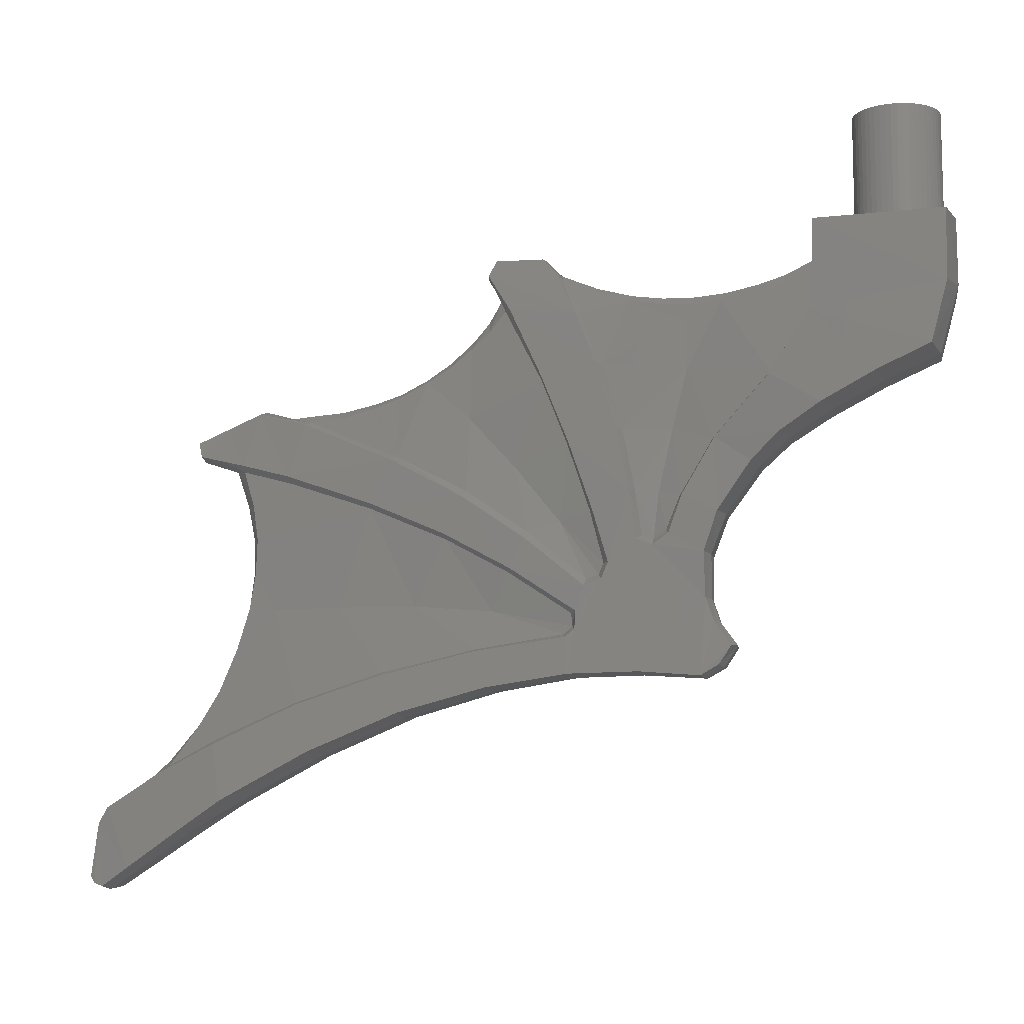
<metadata>
{"format":"stl","ext":"stl","renderer":"f3d","projection":"perspective","resolution":1024,"background":"white","views":[{"elev":-9.5,"azim":106.7,"up":"+Y"}]}
</metadata>
<code>
# stl→obj: 447 verts, 840 faces
v 0 4 0
v 1.586 4 0.2088
v 1.6 4 0
v 1.545 4 0.4141
v 1.478 4 0.6123
v 1.386 4 0.8
v 1.269 4 0.9741
v 1.131 4 1.131
v 0.9741 4 1.269
v 0.8 4 1.386
v 0.6123 4 1.478
v 0.4141 4 1.545
v 0.2088 4 1.586
v 0 4 1.6
v -0.2088 4 1.586
v -0.4141 4 1.545
v -0.6123 4 1.478
v -0.8 4 1.386
v -0.9741 4 1.269
v -1.131 4 1.131
v -1.269 4 0.9741
v -1.386 4 0.8
v -1.478 4 0.6123
v -1.545 4 0.4141
v -1.586 4 0.2088
v -1.6 4 0
v -1.586 4 -0.2088
v -1.545 4 -0.4141
v -1.478 4 -0.6123
v -1.386 4 -0.8
v -1.269 4 -0.9741
v -1.131 4 -1.131
v -0.9741 4 -1.269
v -0.8 4 -1.386
v -0.6123 4 -1.478
v -0.4141 4 -1.545
v -0.2088 4 -1.586
v 0 4 -1.6
v 0.2088 4 -1.586
v 0.4141 4 -1.545
v 0.6123 4 -1.478
v 0.8 4 -1.386
v 0.9741 4 -1.269
v 1.131 4 -1.131
v 1.269 4 -0.9741
v 1.386 4 -0.8
v 1.478 4 -0.6123
v 1.545 4 -0.4141
v 1.586 4 -0.2088
v 1.6 0 0
v 1.586 0 0.2088
v 1.545 0 0.4141
v 1.478 0 0.6123
v 1.386 0 0.8
v 1.269 0 0.9741
v 1.131 0 1.131
v 0.9741 0 1.269
v 0.8 0 1.386
v 0.6123 0 1.478
v 0.4141 0 1.545
v 0.2088 0 1.586
v 0 0 1.6
v -0.2088 0 1.586
v -0.4141 0 1.545
v -0.6123 0 1.478
v -0.8 0 1.386
v -0.9741 0 1.269
v -1.131 0 1.131
v -1.269 0 0.9741
v -1.386 0 0.8
v -1.478 0 0.6123
v -1.545 0 0.4141
v -1.586 0 0.2088
v -1.6 0 0
v -1.586 0 -0.2088
v -1.545 0 -0.4141
v -1.478 0 -0.6123
v -1.386 0 -0.8
v -1.269 0 -0.9741
v -1.131 0 -1.131
v -0.9741 0 -1.269
v -0.8 0 -1.386
v -0.6123 0 -1.478
v -0.4141 0 -1.545
v -0.2088 0 -1.586
v 0 0 -1.6
v 0.2088 0 -1.586
v 0.4141 0 -1.545
v 0.6123 0 -1.478
v 0.8 0 -1.386
v 0.9741 0 -1.269
v 1.131 0 -1.131
v 1.269 0 -0.9741
v 1.386 0 -0.8
v 1.478 0 -0.6123
v 1.545 0 -0.4141
v 1.586 0 -0.2088
v 0.994 -15.98 19.48
v 0.9932 -17.38 18.81
v 0.9376 -15.2 15.92
v 0.896 -16.53 15.44
v 0.8592 -14.76 12.41
v 0.7548 -16.09 12.35
v 0.8748 -19.4 28.36
v 0.7128 -20.72 30.64
v 0.7844 -23.02 29.73
v 0.9248 -21.56 27.49
v 0.9036 -12.67 11.02
v 0.894 -13.8 12.01
v 0.8424 -14.47 12.05
v 0.6332 -16.07 9.739
v 0.944 -11.26 9.715
v 0.934 -12.08 10.75
v 0.906 -11.5 9.104
v 0.9024 -11.11 8.507
v 0.8436 -11.81 7.225
v 0.6796 -13.46 7.212
v 0.7492 -5.741 24.6
v 0.7048 -6.228 25.88
v 0.9056 -7.735 25.22
v 0.8348 -7.503 26.12
v 0.93 -12.91 11.67
v 1 -12.14 14.52
v 1.025 -11.04 13.93
v 0.9964 -9.432 9.948
v 0.986 -10.1 11.33
v 1.398 -6.693 2.802
v 1.481 -5.7 0.8178
v 1.518 -3.34 3.142
v 1.402 -5.554 4.637
v 1.565 -4.844 -1.198
v 0.908 -2.638 11.96
v 0.7424 -0.9932 12.74
v 0.7868 -0.9536 15.36
v 0.9104 -2.346 14.49
v 1.006 -7.56 12.21
v 0.9912 -4.622 11.13
v 0.9932 -7.163 10.39
v 1.078 -9.405 16.31
v 1.037 -10.76 17.04
v 1.201 -7.649 4.358
v 1.031 -7.693 6.73
v 1.005 -8.605 5.418
v 0.9788 -9.723 7.974
v 0.9412 -10.36 6.69
v 1.011 -5.014 13.24
v 1.068 -7.805 19.21
v 1.048 -9.482 19.96
v 0.8724 -6.27 22.68
v 0.9748 -8.274 23.31
v 1.027 -17.01 22.88
v 1.052 -18.77 22.37
v 1.031 -18.42 26.21
v 1.065 -20.53 25.84
v 0.6372 -21.31 31.02
v 0.6704 -23.7 30.79
v 0.6488 -23.59 31.13
v 0.5944 -23.32 31.31
v 1.6 0 2.935
v 1.566 -1.518 2.972
v 1.578 -2.622 -1.798
v 1.6 0 -1.839
v 0.5204 -16.26 7.477
v 0.5956 -14.33 6.925
v 0.5116 -15.2 6.318
v 0.5268 -15.89 6.798
v 0.82 -5.348 4.692
v 0.6876 -3.258 3.246
v 0 -5.759 0.6284
v 0 -6.72 2.565
v 0 -4.934 -1.34
v 0.6544 -7.64 6.845
v 0.554 -11.25 9.124
v 0.6504 -10.94 8.632
v 0 -11.81 7.114
v 0 -13.48 7.102
v 0.5864 -12.63 11.67
v 0.5548 -12.48 11.2
v 0 -16.33 7.37
v 0 -15.95 6.681
v 0 -15.17 6.193
v 0 -16.17 9.659
v 0.5144 -14.62 12.53
v 0.6372 -15.1 15.94
v 0 -16.63 15.44
v 0 -16.19 12.29
v 0 -20.62 30.75
v 0 -21.27 31.12
v 0 -17.5 18.86
v 0.7452 -15.87 19.55
v 0 -20.8 25.92
v 0 -21.78 27.64
v 0 -23.81 30.77
v 0 -23.69 31.18
v 0.5196 -14.35 12.21
v 0.57 -13.86 12.24
v 0.5888 -12.06 11
v 0.6072 -11.13 9.554
v 0.656 -10.79 13.88
v 0.6632 -12.25 14.65
v 0 -6.1 25.93
v 0 -5.503 24.63
v 0.6248 -9.423 9.792
v 0.6492 -10.09 11.5
v 0.6808 -0.4472 13.25
v 0 -0.336 13.28
v 0 -0.2688 15.08
v 0.7272 -0.39 15.04
v 0 -0.9348 15.57
v 0 -0.9808 12.67
v 0.5084 -1.266 12.53
v 0.7636 -7.271 27.02
v 0.6604 -6.716 27.17
v 0 -7.358 27.16
v 0 -6.696 27.24
v 0.598 -2.322 14.75
v 0 -1.76 15.06
v 0.6432 -7.096 10.25
v 0.6596 -7.6 12.33
v 0.7176 -7.7 19
v 0.5688 -6.148 22.5
v 0.7412 -9.161 16.23
v 0.7144 -10.92 17.08
v 0 -7.668 4.143
v 0 -8.616 5.225
v 0.6292 -9.673 8.098
v 0 -10.36 6.53
v 0.66 -4.589 11.01
v 0.698 -5.122 13.3
v 0.608 -2.61 11.83
v 0.7388 -9.633 20.04
v 0.6548 -8.488 23.33
v 0 -5.832 23.49
v 0.5772 -7.94 25.27
v 0.718 -16.89 22.92
v 0 -18.99 22.43
v 0.6692 -18.19 26.14
v 0 -23.26 29.89
v 0 -2.474 -2.042
v 0 0 -2.028
v 0.5648 -1.706 3.136
v 0 -23.36 31.38
v 0 -14.32 6.807
v 0.489 -1.844 11.25
v 0.4696 -2.231 9.966
v 0.4924 -2.457 8.846
v 0.542 -3.201 7.785
v 0.5152 -2.556 7.726
v 0.5008 -4.943 7.816
v 0.424 -7.188 8.402
v 0.496 -3.687 16.11
v 0.5004 -6.375 16.16
v 0.547 -3.069 15.37
v 0.4948 -4.355 16.96
v 0.4936 -4.846 17.86
v 0.4336 -10.44 12.69
v 0.502 -13.31 23.96
v 0.5196 -16.36 26.16
v 0.5252 -13.33 21.31
v 0.436 -13.68 15.29
v 0.4404 -8.275 14.44
v 0.4724 -13.4 18.31
v 0.5518 -2.097 4.195
v 0.527 -2.498 6.49
v 0.5518 -6.048 21.3
v 0.5348 -5.764 20.11
v 0.5142 -5.397 18.98
v 0.4668 -9.548 8.945
v 0.5292 -10.59 24.71
v 0.5532 -9.264 24.89
v 0.5052 -11.91 24.77
v 0.4812 -13.24 25
v 0.5388 -17.77 27.05
v 0.558 -19.18 28.17
v 0.5004 -14.8 25.48
v 0.5388 -2.296 5.255
v 0 -1.591 4.195
v 0 -1.887 5.255
v 0 -1.103 3.136
v 0 -9.206 25.31
v 0 -10.59 25.03
v 0 -7.824 25.8
v 0 -2.131 8.805
v 0 -1.951 9.966
v 0 -2.182 7.645
v 0 -5.454 20.11
v 0 -5.151 19.07
v 0 -4.664 18.04
v 0 -2.596 15.56
v 0 -3.304 16.18
v 0 -14.8 25.68
v 0 -13.24 25.2
v 0 -16.36 26.36
v 0 -2.107 6.45
v 0 -1.562 11.32
v 0 -4.072 17.09
v 0 -5.71 21.43
v 0 -5.781 22.76
v 0 -11.91 25.03
v 0 -17.63 27.23
v 0 -18.9 28.34
v 0.61 0 3.099
v 0 -19.83 29.37
v 0 0 3.099
v -1.6 0 -1.839
v -0.61 0 3.099
v -1.6 0 2.935
v -1.578 -2.622 -1.798
v -1.566 -1.518 2.972
v -0.8564 -14.33 6.925
v -0.8392 -15.2 6.318
v -0.848 -16.26 7.477
v -0.8832 -16.07 9.739
v -0.8736 -13.46 7.212
v -0.9124 -15.89 6.798
v -1.045 -5.626 24.6
v -1.33 -7.735 25.22
v -1.001 -6.114 25.88
v -1.231 -7.503 26.12
v -1.088 -13.8 12.01
v -1.194 -12.14 14.52
v -1.067 -12.91 11.67
v -1.365 -10.76 17.04
v -1.262 -11.04 13.93
v -1.235 -9.432 9.948
v -1.122 -11.26 9.715
v -1.071 -12.08 10.75
v -1.18 -10.1 11.33
v -1.53 -5.7 0.8178
v -1.495 -6.693 2.802
v -1.498 -5.554 4.637
v -1.518 -3.34 3.142
v -1.136 -0.9536 15.36
v -1.182 -0.9932 12.74
v -1.35 -2.346 14.49
v -1.348 -2.638 11.96
v -1.446 -7.56 12.21
v -1.433 -7.163 10.39
v -1.479 -9.405 16.31
v -1.414 -7.649 4.358
v -1.332 -8.605 5.418
v -1.358 -7.693 6.73
v -1.172 -9.723 7.974
v -1.135 -10.36 6.69
v -1.037 -11.81 7.225
v -1.096 -11.11 8.507
v -1.451 -5.014 13.24
v -1.431 -4.622 11.13
v -1.508 -7.805 19.21
v -1.488 -9.482 19.96
v -1.415 -8.274 23.31
v -1.312 -6.27 22.68
v -1.565 -4.844 -1.198
v -1.153 -20.72 30.64
v -1.224 -23.02 29.73
v -1.077 -21.31 31.02
v -1.11 -23.7 30.79
v -1.089 -23.59 31.13
v -1.034 -23.32 31.31
v -1.365 -21.56 27.49
v -1.315 -19.4 28.36
v -1.471 -18.42 26.21
v -1.505 -20.53 25.84
v -1.467 -17.01 22.88
v -1.492 -18.77 22.37
v -1.322 -15.98 19.48
v -1.321 -17.38 18.81
v -1.132 -15.2 15.92
v -1.09 -16.53 15.44
v -1.053 -14.76 12.41
v -0.9488 -16.09 12.35
v -1.036 -14.47 12.05
v -1.04 -12.67 11.02
v -1.084 -11.5 9.104
v -0.764 -5.348 4.692
v -0.6876 -3.258 3.246
v -0.8308 -7.64 6.845
v -0.6804 -11.25 9.124
v -0.7516 -10.94 8.632
v -0.6992 -12.63 11.67
v -0.6852 -12.48 11.2
v -0.692 -14.62 12.53
v -0.8284 -15.1 15.94
v -0.8832 -15.87 19.55
v -0.6764 -14.35 12.21
v -0.6952 -13.86 12.24
v -0.6908 -12.06 11
v -0.718 -11.13 9.554
v -0.6852 -10.79 13.88
v -0.8092 -12.25 14.65
v -0.7328 -9.423 9.792
v -0.7648 -10.09 11.5
v -1.16 -7.271 27.02
v -1.031 -6.716 27.17
v -0.6432 -7.096 10.25
v -0.6596 -7.6 12.33
v -0.5704 -7.7 19
v -0.5 -6.148 22.5
v -0.7412 -9.161 16.23
v -0.7908 -10.92 17.08
v -0.7772 -9.626 8.098
v -0.564 -4.589 11.01
v -0.5852 -5.058 13.37
v -0.5084 -1.266 12.53
v -0.608 -2.61 11.83
v -0.6212 -9.624 20.04
v -0.5496 -8.488 23.33
v -0.5772 -7.94 25.27
v -0.668 -16.89 22.92
v -0.5792 -18.19 26.14
v -0.5648 -1.706 3.136
v -0.598 -2.322 14.75
v -0.616 -9.548 8.945
v -0.54 -7.188 8.402
v -0.5372 -4.943 7.877
v -0.5752 -3.201 7.785
v -0.5912 -2.498 6.49
v -0.576 -2.097 4.195
v -0.5872 -2.296 5.255
v -0.5952 -2.556 7.726
v -0.4696 -2.231 9.966
v -0.489 -1.844 11.25
v -0.5324 -2.457 8.846
v -0.5528 -10.44 12.69
v -0.547 -3.069 15.37
v -0.496 -3.687 16.11
v -0.5456 -6.375 16.16
v -0.4948 -4.355 16.96
v -0.4936 -4.846 17.86
v -0.4956 -8.275 14.44
v -0.5174 -6.048 21.3
v -0.5348 -5.764 20.11
v -0.5142 -5.397 18.98
v -0.59 -13.68 15.29
v -0.574 -13.4 18.31
v -0.5604 -13.33 21.31
v -0.5476 -13.31 23.96
v -0.5532 -9.264 24.89
v -0.5292 -10.59 24.71
v -0.5052 -11.91 24.77
v -0.4812 -13.24 25
v -0.5004 -14.8 25.48
v -0.5196 -16.36 26.16
v -0.5388 -17.77 27.05
v -0.558 -19.18 28.17
v -0.9908 -0.4472 13.25
v -1.037 -0.39 15.04
f 1 2 3
f 1 4 2
f 1 5 4
f 1 6 5
f 1 7 6
f 1 8 7
f 1 9 8
f 1 10 9
f 1 11 10
f 1 12 11
f 1 13 12
f 1 14 13
f 1 15 14
f 1 16 15
f 1 17 16
f 1 18 17
f 1 19 18
f 1 20 19
f 1 21 20
f 1 22 21
f 1 23 22
f 1 24 23
f 1 25 24
f 1 26 25
f 1 27 26
f 1 28 27
f 1 29 28
f 1 30 29
f 1 31 30
f 1 32 31
f 1 33 32
f 1 34 33
f 1 35 34
f 1 36 35
f 1 37 36
f 1 38 37
f 1 39 38
f 1 40 39
f 1 41 40
f 1 42 41
f 1 43 42
f 1 44 43
f 1 45 44
f 1 46 45
f 1 47 46
f 1 48 47
f 1 49 48
f 1 3 49
f 2 50 3
f 50 2 51
f 4 51 2
f 51 4 52
f 5 52 4
f 52 5 53
f 6 53 5
f 53 6 54
f 7 54 6
f 54 7 55
f 8 55 7
f 55 8 56
f 9 56 8
f 56 9 57
f 10 57 9
f 57 10 58
f 11 58 10
f 58 11 59
f 12 59 11
f 59 12 60
f 13 60 12
f 60 13 61
f 14 61 13
f 61 14 62
f 15 62 14
f 62 15 63
f 16 63 15
f 63 16 64
f 17 64 16
f 64 17 65
f 18 65 17
f 65 18 66
f 19 66 18
f 66 19 67
f 20 67 19
f 67 20 68
f 21 68 20
f 68 21 69
f 22 69 21
f 69 22 70
f 23 70 22
f 70 23 71
f 24 71 23
f 71 24 72
f 25 72 24
f 72 25 73
f 26 73 25
f 73 26 74
f 27 74 26
f 74 27 75
f 28 75 27
f 75 28 76
f 29 76 28
f 76 29 77
f 30 77 29
f 77 30 78
f 31 78 30
f 78 31 79
f 32 79 31
f 79 32 80
f 33 80 32
f 80 33 81
f 34 81 33
f 81 34 82
f 35 82 34
f 82 35 83
f 36 83 35
f 83 36 84
f 37 84 36
f 84 37 85
f 38 85 37
f 85 38 86
f 39 86 38
f 86 39 87
f 40 87 39
f 87 40 88
f 41 88 40
f 88 41 89
f 42 89 41
f 89 42 90
f 43 90 42
f 90 43 91
f 44 91 43
f 91 44 92
f 45 92 44
f 92 45 93
f 46 93 45
f 93 46 94
f 47 94 46
f 94 47 95
f 48 95 47
f 95 48 96
f 49 96 48
f 96 49 97
f 3 97 49
f 97 3 50
f 98 99 100
f 100 99 101
f 100 101 102
f 102 101 103
f 104 105 106
f 106 107 104
f 108 109 110
f 102 103 110
f 108 110 103
f 103 111 108
f 112 113 108
f 108 114 112
f 115 114 116
f 114 117 116
f 118 119 120
f 119 121 120
f 109 122 123
f 122 124 123
f 125 126 113
f 113 112 125
f 127 128 129
f 129 130 127
f 128 131 129
f 132 133 134
f 134 135 132
f 126 125 136
f 137 136 125
f 125 138 137
f 123 124 139
f 139 140 123
f 141 127 130
f 142 143 141
f 141 130 142
f 144 145 142
f 145 143 142
f 116 145 115
f 115 145 144
f 146 136 137
f 147 148 139
f 140 139 148
f 149 150 147
f 148 147 150
f 149 118 150
f 150 118 120
f 98 151 152
f 152 99 98
f 151 153 154
f 154 152 151
f 105 155 106
f 106 155 156
f 156 155 157
f 158 157 155
f 107 154 153
f 153 104 107
f 159 160 161
f 161 162 159
f 160 129 161
f 129 131 161
f 111 163 117
f 164 117 163
f 165 164 163
f 163 166 165
f 114 108 111
f 111 117 114
f 108 122 109
f 130 129 167
f 129 168 167
f 169 128 127
f 127 170 169
f 171 131 128
f 128 169 171
f 130 167 172
f 172 142 130
f 114 115 173
f 115 174 173
f 116 117 175
f 175 117 176
f 122 108 177
f 108 178 177
f 166 163 179
f 179 180 166
f 180 181 166
f 181 165 166
f 182 179 111
f 179 163 111
f 102 183 100
f 100 183 184
f 185 186 101
f 186 103 101
f 105 187 155
f 155 187 188
f 101 99 189
f 189 185 101
f 190 98 184
f 98 100 184
f 154 107 191
f 107 192 191
f 193 156 194
f 156 157 194
f 110 109 195
f 109 196 195
f 178 108 113
f 113 197 178
f 110 195 102
f 102 195 183
f 112 114 198
f 114 173 198
f 122 177 199
f 199 124 122
f 109 123 196
f 123 200 196
f 201 119 202
f 119 118 202
f 112 198 125
f 125 198 203
f 113 126 197
f 126 204 197
f 205 206 207
f 207 208 205
f 209 134 207
f 134 208 207
f 133 210 206
f 206 205 133
f 211 210 133
f 212 213 214
f 213 215 214
f 135 134 216
f 216 134 217
f 134 209 217
f 125 203 218
f 218 138 125
f 126 136 204
f 136 219 204
f 220 221 147
f 221 149 147
f 124 199 139
f 139 199 222
f 223 200 123
f 123 140 223
f 141 224 170
f 170 127 141
f 143 225 224
f 224 141 143
f 226 144 172
f 144 142 172
f 227 225 145
f 225 143 145
f 115 144 174
f 144 226 174
f 227 145 175
f 145 116 175
f 138 218 137
f 137 218 228
f 136 146 219
f 146 229 219
f 133 132 211
f 211 132 230
f 147 139 220
f 139 222 220
f 223 140 231
f 140 148 231
f 148 150 231
f 232 231 150
f 149 221 118
f 221 233 118
f 233 202 118
f 232 150 120
f 120 234 232
f 98 190 151
f 151 190 235
f 236 189 152
f 189 99 152
f 153 151 237
f 151 235 237
f 191 236 154
f 152 154 236
f 193 238 106
f 106 156 193
f 238 192 106
f 192 107 106
f 161 239 162
f 162 239 240
f 160 241 168
f 168 129 160
f 171 239 131
f 239 161 131
f 157 158 194
f 158 242 194
f 242 158 188
f 158 155 188
f 164 165 243
f 117 164 176
f 243 176 164
f 181 243 165
f 186 182 103
f 182 111 103
f 244 211 230
f 245 244 230
f 245 230 228
f 246 245 247
f 248 246 247
f 228 218 249
f 218 250 249
f 251 252 229
f 229 253 251
f 216 253 229
f 254 255 252
f 251 254 252
f 178 197 256
f 197 204 256
f 235 257 258
f 235 259 257
f 195 196 260
f 196 200 260
f 261 256 219
f 204 219 256
f 190 184 262
f 184 260 262
f 252 261 229
f 219 229 261
f 235 190 259
f 190 262 259
f 167 249 172
f 249 250 172
f 241 263 168
f 264 248 247
f 264 247 249
f 265 221 220
f 266 265 220
f 252 255 220
f 267 266 220
f 255 267 220
f 220 222 252
f 261 252 222
f 222 199 261
f 256 261 199
f 262 260 223
f 260 200 223
f 259 262 231
f 262 223 231
f 173 174 268
f 174 226 268
f 199 177 256
f 256 177 178
f 231 232 269
f 257 259 231
f 218 203 250
f 203 268 250
f 172 250 226
f 250 268 226
f 270 269 232
f 234 270 232
f 271 272 257
f 231 269 271
f 271 257 231
f 273 274 237
f 258 273 237
f 258 237 235
f 275 258 257
f 272 275 257
f 216 229 135
f 229 146 135
f 135 146 137
f 137 132 135
f 132 137 230
f 230 137 228
f 228 247 245
f 228 249 247
f 167 276 264
f 263 276 167
f 167 168 263
f 249 167 264
f 268 203 173
f 198 173 203
f 195 260 183
f 183 260 184
f 277 278 263
f 279 277 241
f 263 241 277
f 276 263 278
f 280 281 269
f 280 269 270
f 270 234 282
f 270 282 280
f 283 284 246
f 285 283 248
f 246 248 283
f 245 246 284
f 266 267 286
f 287 286 267
f 267 255 288
f 288 287 267
f 253 216 217
f 253 217 289
f 289 290 251
f 289 251 253
f 291 275 272
f 272 292 291
f 275 291 293
f 293 258 275
f 264 276 294
f 248 264 285
f 294 285 264
f 278 294 276
f 295 210 211
f 295 211 244
f 244 245 284
f 244 284 295
f 296 288 255
f 296 255 254
f 254 251 290
f 254 290 296
f 297 298 265
f 286 297 266
f 265 266 297
f 271 269 281
f 271 281 299
f 299 292 272
f 299 272 271
f 273 258 300
f 274 273 301
f 300 301 273
f 293 300 258
f 159 302 241
f 241 160 159
f 282 234 121
f 121 234 120
f 274 301 303
f 159 162 302
f 304 302 162
f 162 240 304
f 304 240 305
f 305 306 304
f 305 307 306
f 265 298 233
f 233 221 265
f 274 303 104
f 104 303 105
f 105 303 187
f 104 153 274
f 274 153 237
f 215 213 201
f 213 119 201
f 121 119 212
f 119 213 212
f 214 282 212
f 282 121 212
f 241 302 279
f 302 304 279
f 133 205 134
f 205 208 134
f 308 309 307
f 307 305 308
f 310 311 312
f 312 313 314
f 314 310 312
f 315 312 311
f 316 317 318
f 317 319 318
f 320 321 322
f 323 324 322
f 322 321 323
f 325 326 327
f 327 328 325
f 329 330 331
f 331 332 329
f 333 334 335
f 334 336 335
f 328 337 325
f 337 338 325
f 339 324 323
f 340 341 342
f 342 331 330
f 330 340 342
f 343 342 344
f 344 342 341
f 345 346 344
f 346 343 344
f 338 337 347
f 347 348 338
f 349 339 350
f 323 350 339
f 350 351 349
f 316 352 317
f 349 351 317
f 317 352 349
f 309 308 332
f 332 308 353
f 353 329 332
f 354 355 356
f 355 357 356
f 357 358 356
f 358 359 356
f 360 361 362
f 362 363 360
f 364 365 363
f 363 362 364
f 364 366 367
f 367 365 364
f 366 368 367
f 368 369 367
f 368 370 369
f 370 371 369
f 313 371 372
f 371 370 372
f 314 373 374
f 374 373 327
f 327 326 374
f 374 346 314
f 346 345 314
f 372 373 314
f 314 313 372
f 322 373 320
f 320 373 372
f 331 375 332
f 375 376 332
f 169 170 330
f 330 329 169
f 329 353 171
f 171 169 329
f 375 331 377
f 377 331 342
f 374 378 346
f 378 379 346
f 322 380 373
f 380 381 373
f 312 315 180
f 180 179 312
f 181 180 311
f 311 180 315
f 179 182 312
f 182 313 312
f 310 314 243
f 311 310 181
f 243 181 310
f 176 243 314
f 370 368 382
f 368 383 382
f 186 185 369
f 369 371 186
f 354 356 187
f 356 188 187
f 367 369 185
f 185 189 367
f 384 383 366
f 366 383 368
f 360 363 192
f 363 191 192
f 194 358 357
f 357 193 194
f 372 385 320
f 385 386 320
f 327 373 387
f 373 381 387
f 372 370 385
f 370 382 385
f 371 313 182
f 182 186 371
f 326 388 374
f 388 378 374
f 314 345 176
f 345 175 176
f 322 324 380
f 324 389 380
f 390 321 320
f 320 386 390
f 201 202 318
f 318 202 316
f 326 325 388
f 325 391 388
f 327 387 328
f 387 392 328
f 393 214 394
f 214 215 394
f 395 391 338
f 338 391 325
f 337 328 396
f 328 392 396
f 397 349 398
f 398 349 352
f 399 389 339
f 339 389 324
f 323 321 400
f 321 390 400
f 340 330 170
f 170 224 340
f 224 225 341
f 341 340 224
f 342 343 377
f 343 401 377
f 344 341 225
f 225 227 344
f 346 379 343
f 379 401 343
f 227 175 344
f 344 175 345
f 348 402 338
f 402 395 338
f 337 396 403
f 403 347 337
f 334 404 336
f 404 405 336
f 349 397 339
f 397 399 339
f 406 350 400
f 323 400 350
f 351 350 407
f 407 350 406
f 407 408 351
f 351 408 317
f 409 384 364
f 364 384 366
f 189 236 367
f 365 367 236
f 362 410 364
f 410 409 364
f 236 191 365
f 363 365 191
f 238 193 357
f 357 355 238
f 308 305 239
f 305 240 239
f 376 411 309
f 309 332 376
f 171 353 239
f 353 308 239
f 358 194 359
f 194 242 359
f 242 188 359
f 188 356 359
f 412 335 403
f 403 335 347
f 335 336 348
f 348 347 335
f 402 348 405
f 405 348 336
f 401 379 378
f 378 413 401
f 377 401 414
f 414 401 413
f 375 377 415
f 415 377 414
f 415 416 417
f 418 411 376
f 419 418 376
f 417 375 415
f 419 376 375
f 417 419 375
f 420 417 416
f 395 414 391
f 414 413 391
f 421 415 395
f 395 402 421
f 415 414 395
f 402 405 421
f 422 421 405
f 404 422 405
f 423 420 416
f 421 423 416
f 416 415 421
f 391 413 388
f 388 413 378
f 381 424 387
f 424 392 387
f 425 412 403
f 426 425 403
f 427 428 426
f 426 403 427
f 429 428 427
f 427 403 430
f 396 430 403
f 430 396 424
f 392 424 396
f 431 432 397
f 398 431 397
f 433 429 427
f 427 397 433
f 432 433 397
f 397 427 399
f 430 399 427
f 424 389 399
f 399 430 424
f 385 434 386
f 434 390 386
f 435 400 434
f 400 390 434
f 436 406 435
f 406 400 435
f 437 406 436
f 438 408 407
f 439 438 407
f 406 437 440
f 439 407 406
f 440 439 406
f 441 440 437
f 384 435 383
f 435 434 383
f 409 436 384
f 436 435 384
f 442 409 410
f 410 443 442
f 436 409 442
f 444 443 410
f 445 444 410
f 442 437 436
f 442 441 437
f 389 424 380
f 424 381 380
f 385 382 434
f 382 383 434
f 277 279 411
f 277 411 418
f 294 278 418
f 418 419 294
f 418 278 277
f 280 282 438
f 281 280 439
f 438 439 280
f 408 438 282
f 284 283 421
f 423 421 283
f 283 285 420
f 420 423 283
f 433 432 286
f 433 286 287
f 433 287 288
f 288 429 433
f 425 426 289
f 412 425 217
f 289 217 425
f 290 289 426
f 441 442 291
f 291 292 441
f 293 291 442
f 442 443 293
f 417 420 285
f 417 285 294
f 294 419 417
f 295 284 422
f 210 295 404
f 422 404 295
f 421 422 284
f 296 290 428
f 288 296 429
f 428 429 296
f 426 428 290
f 297 286 432
f 297 432 431
f 431 398 298
f 431 298 297
f 440 441 299
f 439 440 281
f 299 281 440
f 292 299 441
f 444 445 301
f 444 301 300
f 300 293 443
f 300 443 444
f 307 309 411
f 411 306 307
f 282 319 408
f 319 317 408
f 445 303 301
f 233 298 398
f 355 354 361
f 361 360 355
f 355 360 238
f 360 192 238
f 361 445 362
f 445 410 362
f 445 361 303
f 361 354 303
f 354 187 303
f 215 201 318
f 318 394 215
f 319 393 318
f 393 394 318
f 282 214 319
f 214 393 319
f 411 279 306
f 306 279 304
f 352 316 398
f 398 316 233
f 233 316 202
f 334 333 446
f 333 447 446
f 446 447 207
f 207 206 446
f 209 207 333
f 333 207 447
f 335 412 333
f 412 217 333
f 333 217 209
f 334 446 206
f 206 210 334
f 404 334 210

</code>
